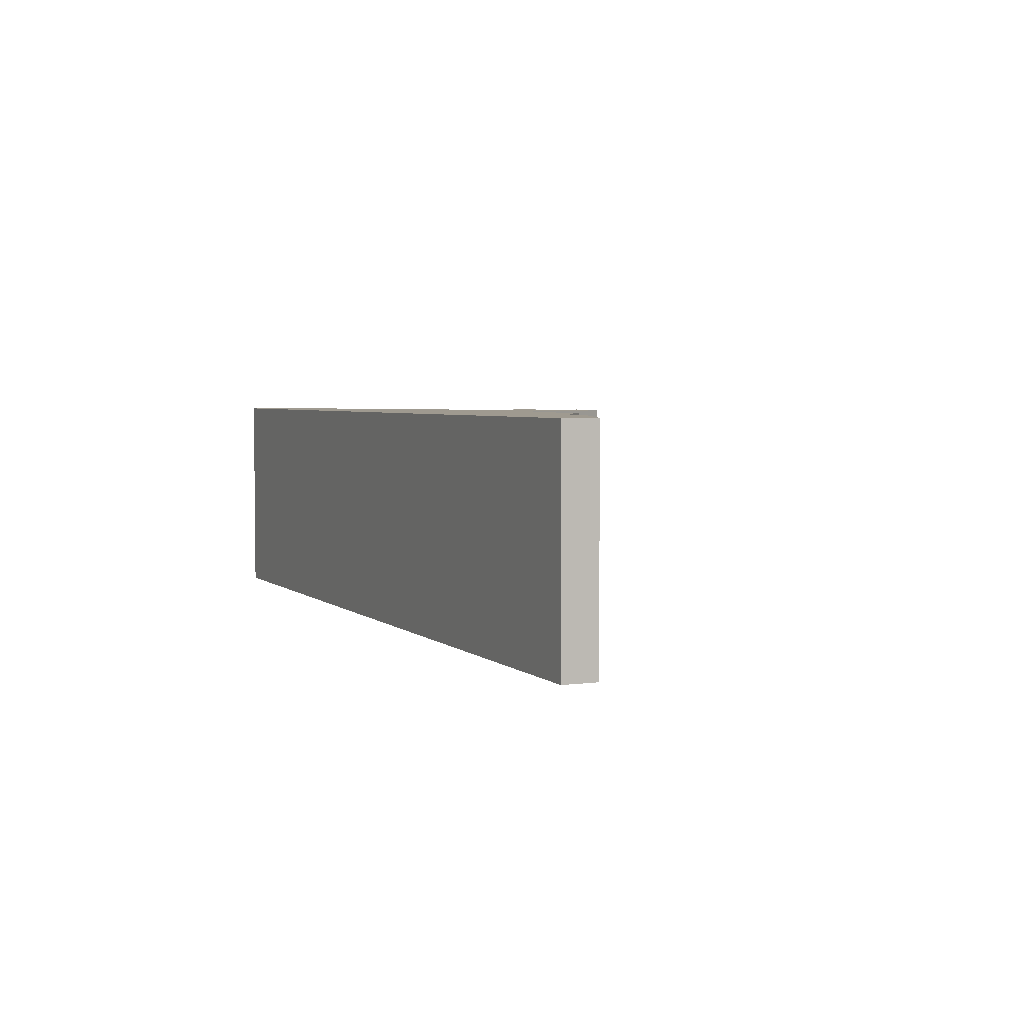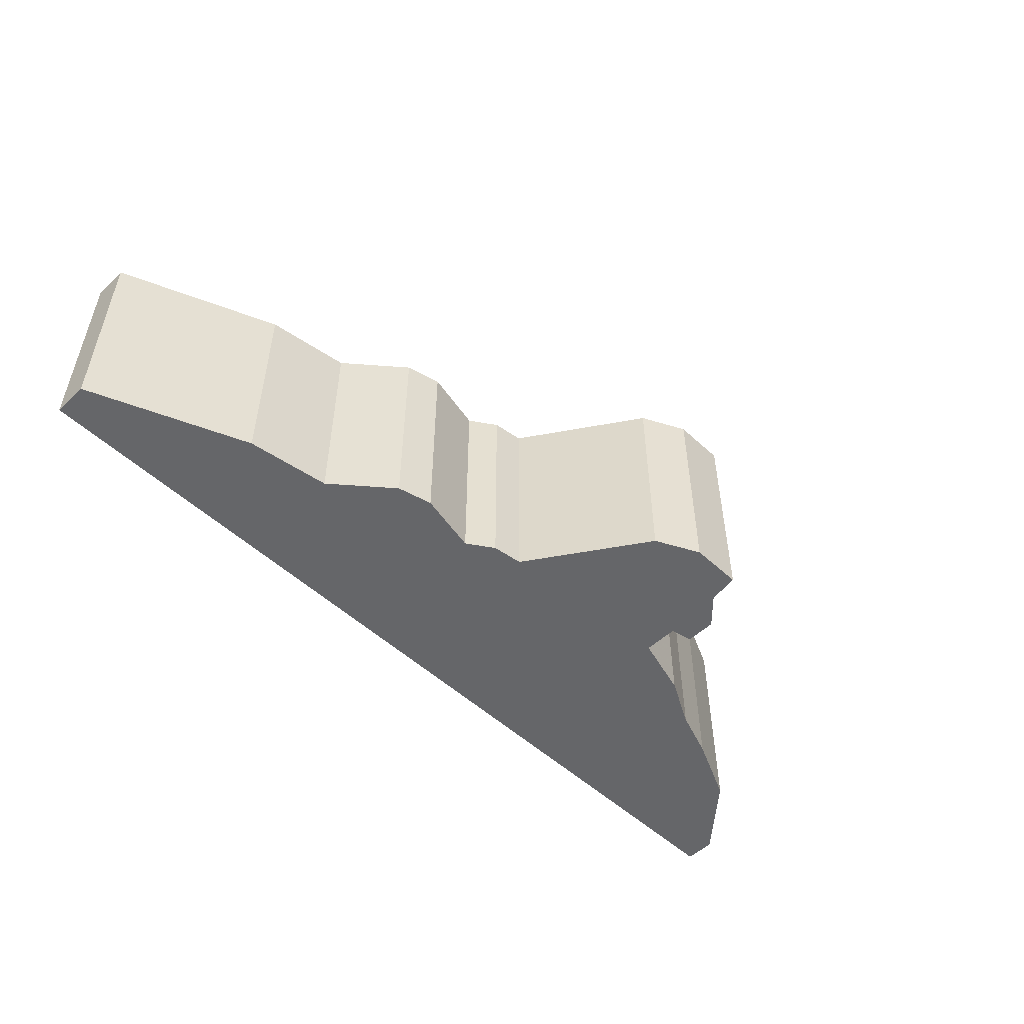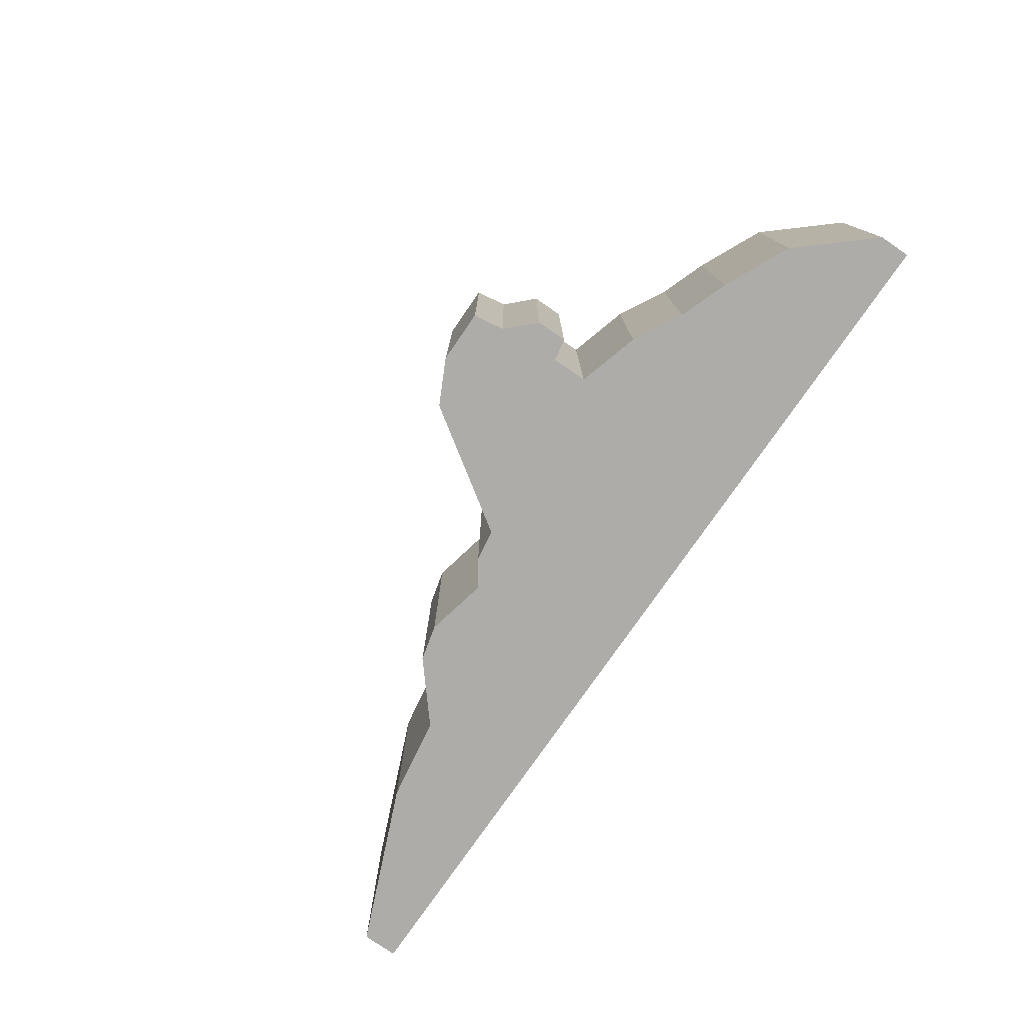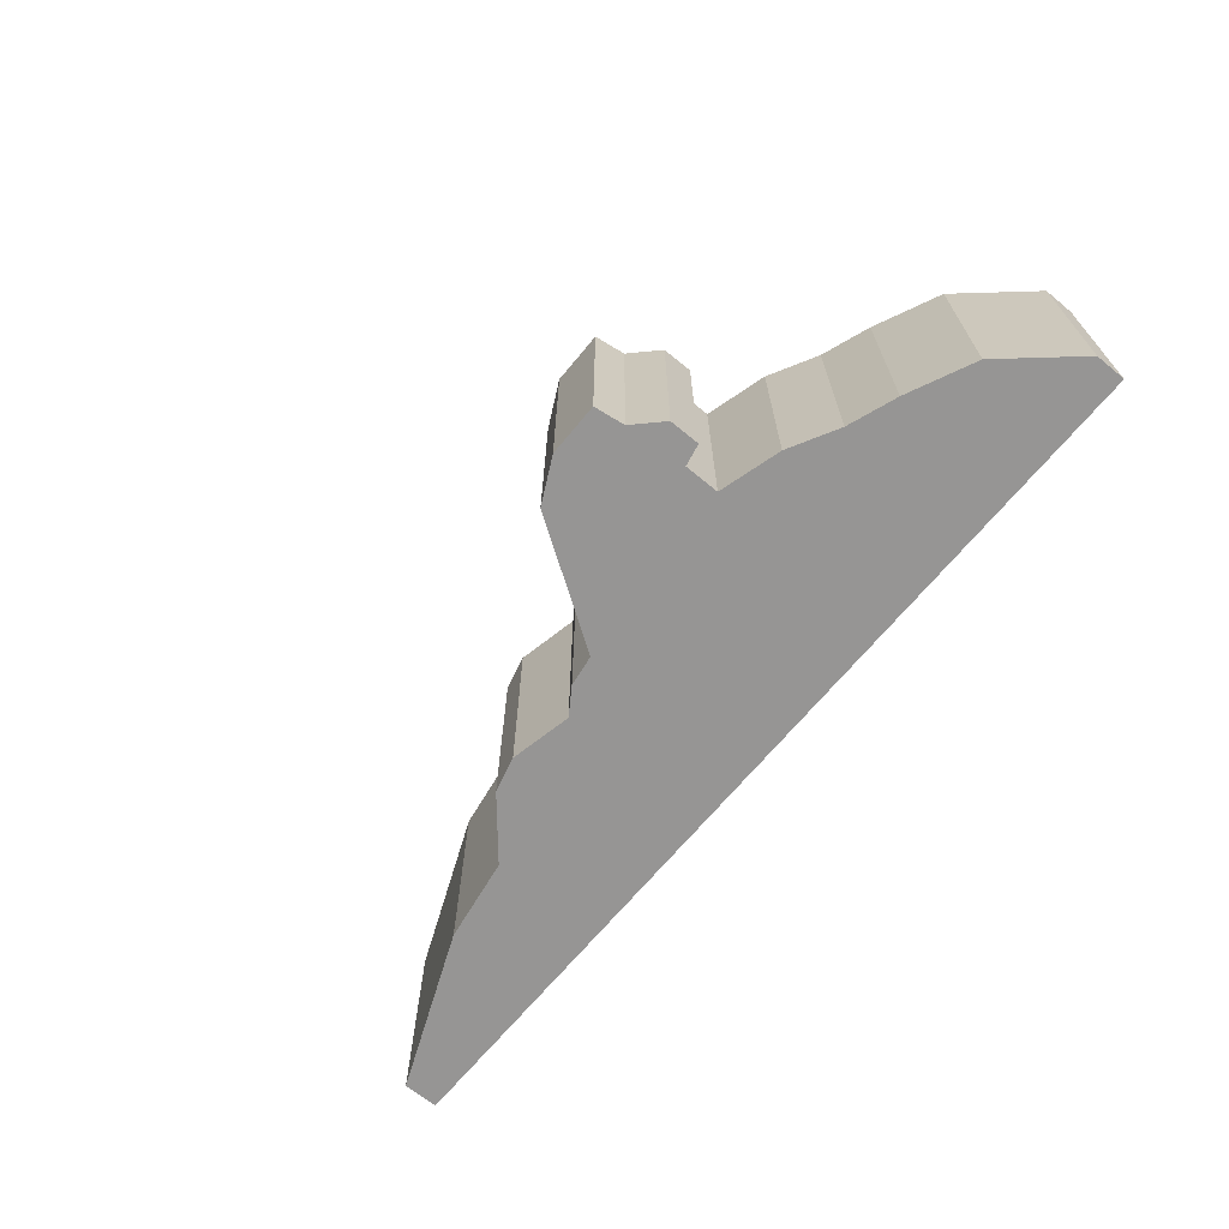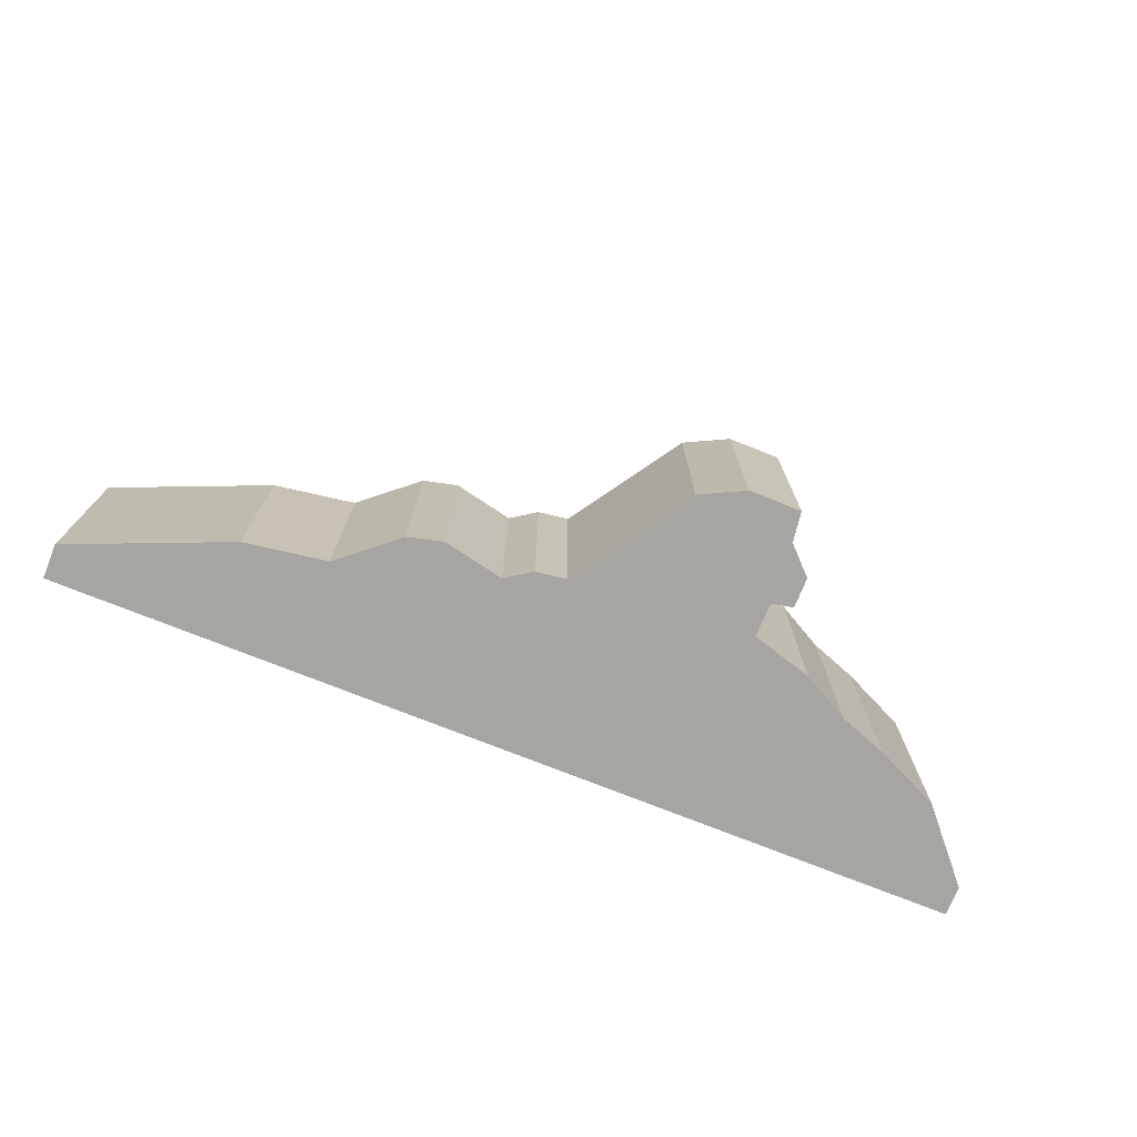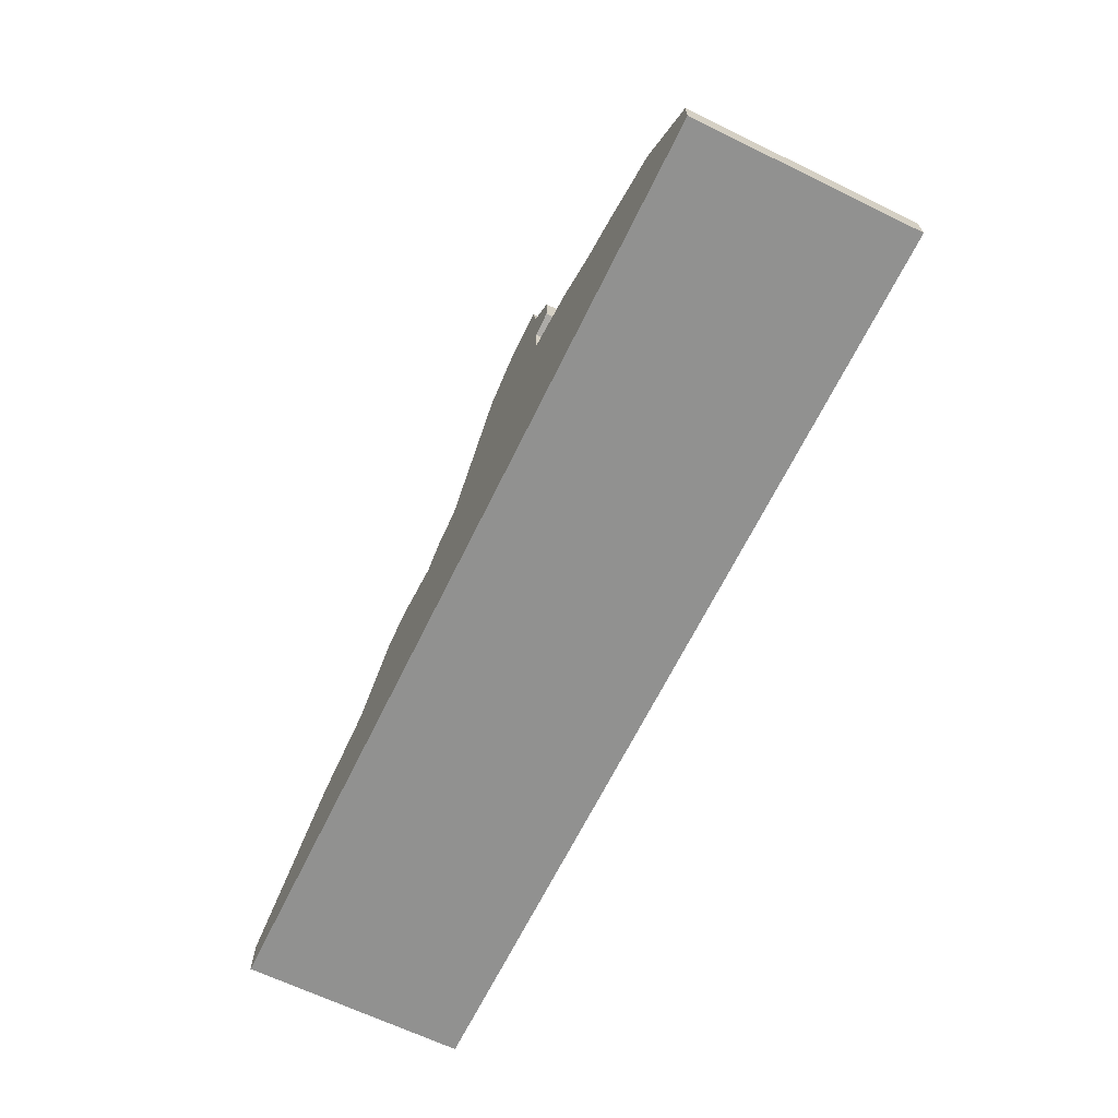
<metadata>
{"format":"obj","ext":"obj","renderer":"f3d","projection":"perspective","resolution":1024,"background":"white","views":[{"elev":3.9,"azim":66.1,"up":"+Z"},{"elev":-51.9,"azim":135.1,"up":"+Z"},{"elev":-76.9,"azim":-124.6,"up":"+Z"},{"elev":-67.5,"azim":-129.5,"up":"+Z"},{"elev":-73.8,"azim":158.2,"up":"+Z"},{"elev":-65.9,"azim":-116.0,"up":"+Y"}]}
</metadata>
<code>
g sbg_iceland_dm_steelframe01_m
v -0.38 0.66 0
v -0.44 0.6 0
v -0.44 0.53 0
v -0.39 0.52 0
v -0.39 0.44 0
v -0.53 0.4 0
v -0.64 0.34 0
v -0.75 0.3 0
v -0.9 0.23 0
v -1.04 0.07 0
v -1.04 0 0
v 1.06 0 0
v 1.06 0.08 0
v 0.7 0.23 0
v 0.51 0.26 0
v 0.38 0.37 0
v 0.3 0.39 0
v 0.16 0.36 0
v 0.1 0.4 0
v 0.03 0.41 0
v -0.15 0.68 0
v -0.25 0.73 0
v -0.37 0.73 0
v -0.38 0.66 0.5
v -0.44 0.6 0.5
v -0.44 0.53 0.5
v -0.39 0.52 0.5
v -0.39 0.44 0.5
v -0.53 0.4 0.5
v -0.64 0.34 0.5
v -0.75 0.3 0.5
v -0.9 0.23 0.5
v -1.04 0.07 0.5
v -1.04 0 0.5
v 1.06 0 0.5
v 1.06 0.08 0.5
v 0.7 0.23 0.5
v 0.51 0.26 0.5
v 0.38 0.37 0.5
v 0.3 0.39 0.5
v 0.16 0.36 0.5
v 0.1 0.4 0.5
v 0.03 0.41 0.5
v -0.15 0.68 0.5
v -0.25 0.73 0.5
v -0.37 0.73 0.5
g sbg_iceland_dm_steelframe01_m_0
f 5 4 21
f 21 4 1
f 20 19 18
f 18 17 16
f 18 16 15
f 15 14 12
f 18 15 11
f 14 13 12
f 18 11 7
f 15 12 11
f 8 7 11
f 9 8 11
f 10 9 11
f 20 18 7
f 7 6 5
f 20 7 5
f 21 20 5
f 22 21 1
f 4 3 2
f 4 2 1
f 23 22 1
f 5 27 4
f 27 5 28
f 19 41 18
f 41 19 42
f 20 42 19
f 42 20 43
f 17 39 16
f 39 17 40
f 18 40 17
f 40 18 41
f 16 38 15
f 38 16 39
f 15 37 14
f 37 15 38
f 13 35 12
f 35 13 36
f 14 36 13
f 36 14 37
f 12 34 11
f 34 12 35
f 8 30 7
f 30 8 31
f 9 31 8
f 31 9 32
f 10 32 9
f 32 10 33
f 11 33 10
f 33 11 34
f 6 28 5
f 28 6 29
f 7 29 6
f 29 7 30
f 21 43 20
f 43 21 44
f 22 44 21
f 44 22 45
f 3 25 2
f 25 3 26
f 4 26 3
f 26 4 27
f 2 24 1
f 24 2 25
f 23 45 22
f 45 23 46
f 1 46 23
f 46 1 24
f 44 27 28
f 24 27 44
f 41 42 43
f 39 40 41
f 38 39 41
f 35 37 38
f 34 38 41
f 35 36 37
f 30 34 41
f 34 35 38
f 34 30 31
f 34 31 32
f 34 32 33
f 30 41 43
f 28 29 30
f 28 30 43
f 28 43 44
f 24 44 45
f 25 26 27
f 24 25 27
f 24 45 46

</code>
